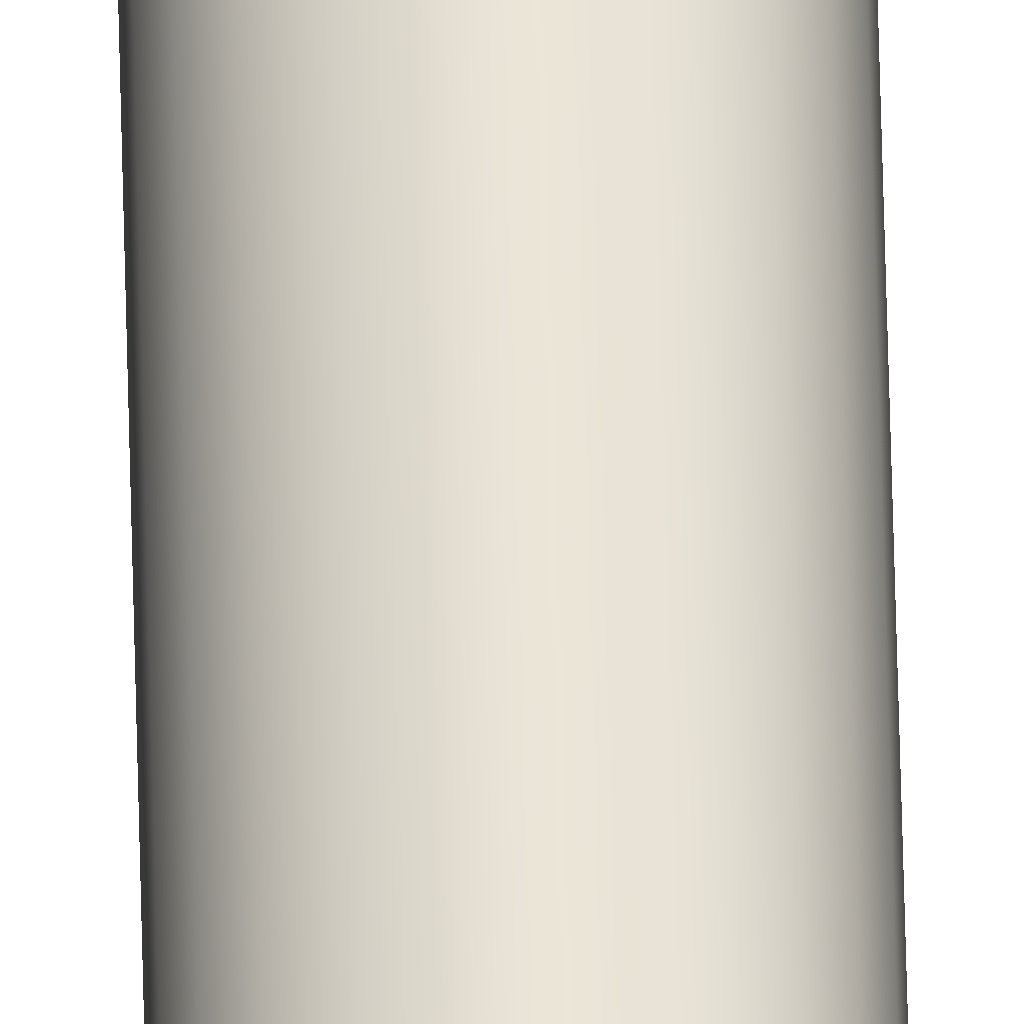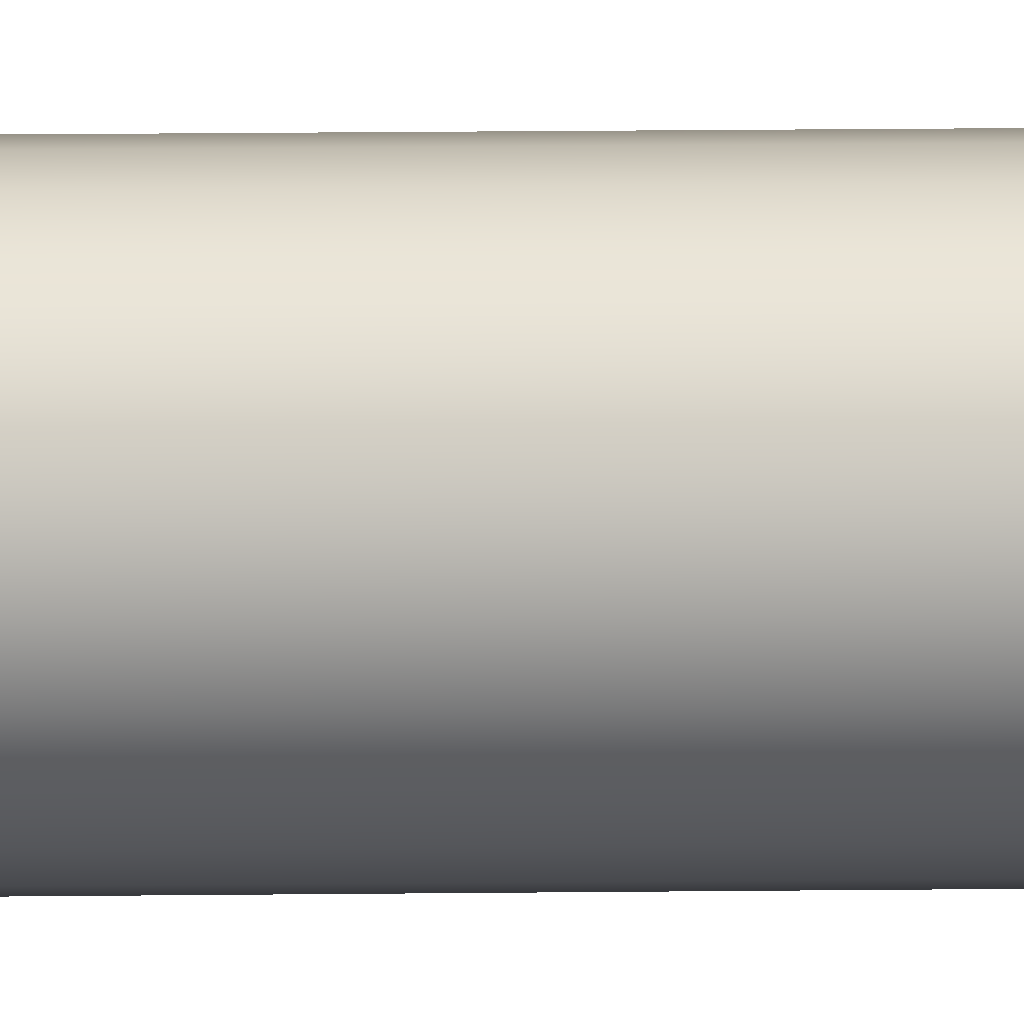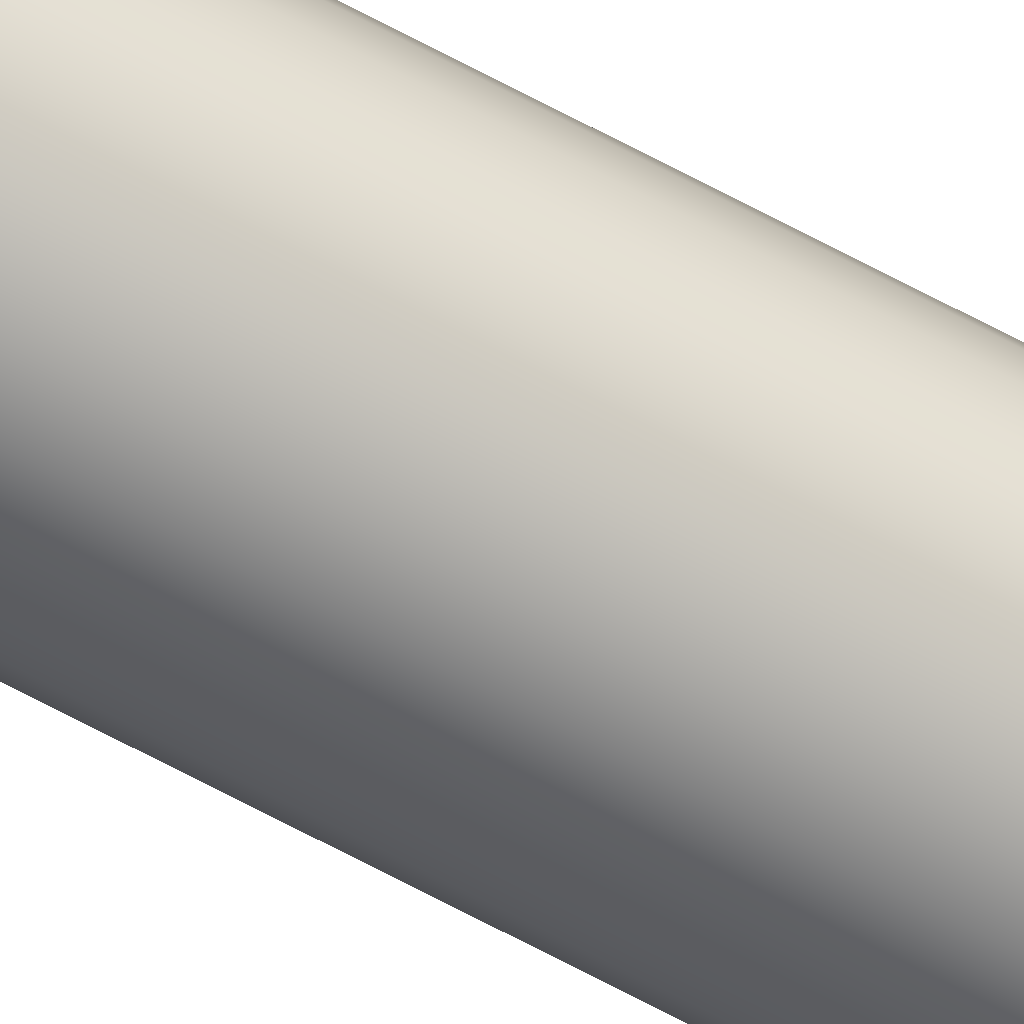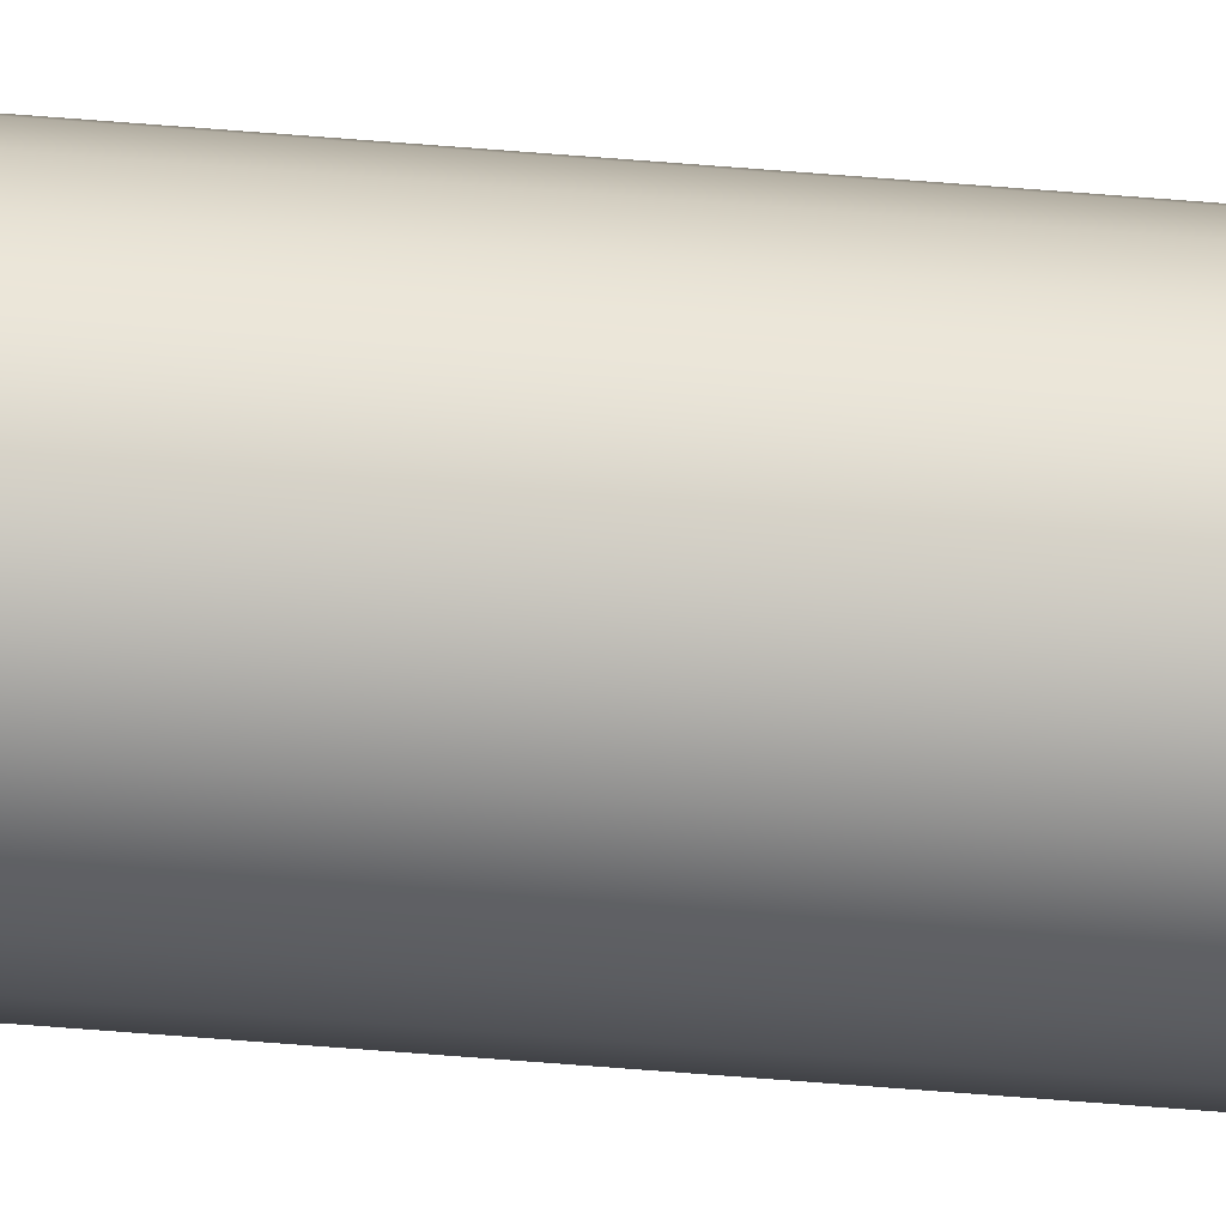
<metadata>
{"format":"obj","ext":"obj","renderer":"f3d","projection":"perspective","resolution":1024,"background":"white","views":[{"elev":44.2,"azim":-1.1,"up":"+Y"},{"elev":1.3,"azim":-107.0,"up":"+Y"},{"elev":-60.4,"azim":60.2,"up":"+Y"},{"elev":-20.7,"azim":-101.7,"up":"+Y"}]}
</metadata>
<code>
o mesh47/mesh47-geometry#mesh47-geometry
v 0.02673 -0.2384 -0.2606
v 0.02673 -0.2393 -0.2606
v 0.02667 -0.2388 -0.2606
v 0.02691 -0.2379 -0.2606
v 0.02691 -0.2397 -0.2606
v 0.0272 -0.2375 -0.2606
v 0.0272 -0.2401 -0.2606
v 0.02758 -0.2373 -0.2606
v 0.02691 -0.2379 0.1844
v 0.02673 -0.2384 0.1844
v 0.02758 -0.2404 -0.2606
v 0.02801 -0.2371 -0.2606
v 0.02667 -0.2388 0.1844
v 0.02673 -0.2393 0.1844
v 0.0272 -0.2375 0.1844
v 0.02801 -0.2406 -0.2606
v 0.02758 -0.2373 0.1844
v 0.02691 -0.2397 0.1844
v 0.0272 -0.2401 0.1844
v 0.02758 -0.2404 0.1844
v 0.02801 -0.2406 0.1844
v 0.02801 -0.2371 0.1844
v 0.02848 -0.237 -0.2606
v 0.02848 -0.2406 -0.2606
v 0.02848 -0.2406 0.1844
v 0.02896 -0.2371 -0.2606
v 0.02896 -0.2406 -0.2606
v 0.02848 -0.237 0.1844
v 0.02896 -0.2371 0.1844
v 0.02896 -0.2406 0.1844
v 0.02939 -0.2373 -0.2606
v 0.02939 -0.2404 -0.2606
v 0.02977 -0.2375 -0.2606
v 0.02977 -0.2401 -0.2606
v 0.02939 -0.2404 0.1844
v 0.03006 -0.2397 -0.2606
v 0.03006 -0.2397 0.1844
v 0.02977 -0.2401 0.1844
v 0.03006 -0.2379 -0.2606
v 0.03024 -0.2393 0.1844
v 0.02939 -0.2373 0.1844
v 0.02977 -0.2375 0.1844
v 0.03024 -0.2384 -0.2606
v 0.03024 -0.2393 -0.2606
v 0.0303 -0.2388 -0.2606
v 0.0303 -0.2388 0.1844
v 0.03006 -0.2379 0.1844
v 0.03024 -0.2384 0.1844
f 1 2 3
f 2 1 4
f 2 4 5
f 5 4 6
f 5 6 7
f 7 6 8
f 3 2 1
f 4 1 2
f 4 9 1
f 1 10 3
f 7 8 11
f 11 8 12
f 8 6 7
f 5 4 2
f 7 6 5
f 2 13 3
f 3 13 2
f 2 14 5
f 9 1 10
f 1 9 4
f 10 1 9
f 10 3 13
f 3 10 1
f 15 4 9
f 4 15 6
f 9 4 15
f 6 15 4
f 15 8 6
f 6 8 15
f 11 8 7
f 12 8 11
f 11 12 16
f 6 4 5
f 17 12 8
f 14 2 13
f 13 3 10
f 13 2 14
f 14 5 18
f 5 14 2
f 18 5 14
f 18 7 19
f 7 18 5
f 19 7 18
f 5 18 7
f 14 10 13
f 10 18 9
f 9 19 15
f 15 20 17
f 17 21 22
f 13 10 14
f 9 18 10
f 15 19 9
f 17 20 15
f 8 15 17
f 17 15 8
f 22 17 12
f 20 7 11
f 11 7 20
f 16 23 24
f 16 12 11
f 24 23 16
f 21 11 16
f 16 11 21
f 25 16 24
f 24 16 25
f 12 17 22
f 8 12 17
f 22 23 12
f 10 14 18
f 9 18 19
f 18 14 10
f 19 18 9
f 15 19 20
f 20 19 15
f 17 20 21
f 22 21 25
f 21 20 17
f 7 20 19
f 19 20 7
f 11 21 20
f 20 21 11
f 16 12 23
f 24 23 26
f 23 12 16
f 26 23 24
f 16 25 21
f 21 25 16
f 27 25 24
f 24 25 27
f 22 25 28
f 22 21 17
f 28 25 22
f 23 22 28
f 28 22 23
f 12 23 22
f 25 21 22
f 24 26 27
f 23 29 26
f 25 27 30
f 30 27 25
f 27 31 32
f 32 33 34
f 27 26 24
f 32 31 27
f 34 33 32
f 32 30 27
f 27 30 32
f 34 35 32
f 32 35 34
f 36 34 37
f 28 25 30
f 30 25 28
f 28 30 29
f 29 23 28
f 28 23 29
f 26 29 23
f 30 32 35
f 35 32 30
f 35 34 38
f 38 34 35
f 34 37 38
f 29 30 35
f 27 26 31
f 32 31 33
f 31 26 27
f 33 31 32
f 34 33 39
f 39 33 34
f 34 39 36
f 37 34 36
f 38 37 34
f 37 40 36
f 41 26 29
f 29 26 41
f 29 35 41
f 42 38 41
f 29 30 28
f 41 35 29
f 36 40 37
f 41 35 38
f 42 38 37
f 35 30 29
f 38 35 41
f 37 38 42
f 31 41 26
f 36 39 43
f 44 43 45
f 43 39 36
f 36 43 44
f 36 39 34
f 44 43 36
f 40 36 44
f 44 36 40
f 46 44 45
f 44 46 40
f 26 41 31
f 42 37 47
f 47 37 40
f 47 37 42
f 40 37 47
f 41 38 42
f 41 31 42
f 45 43 44
f 40 46 44
f 45 44 46
f 45 48 46
f 31 42 33
f 33 42 31
f 42 31 41
f 47 40 48
f 48 40 46
f 46 40 48
f 46 48 45
f 43 47 48
f 48 40 47
f 39 43 47
f 39 42 47
f 42 39 33
f 47 42 39
f 33 39 42
f 48 45 43
f 43 45 48
f 47 43 39
f 48 47 43

</code>
